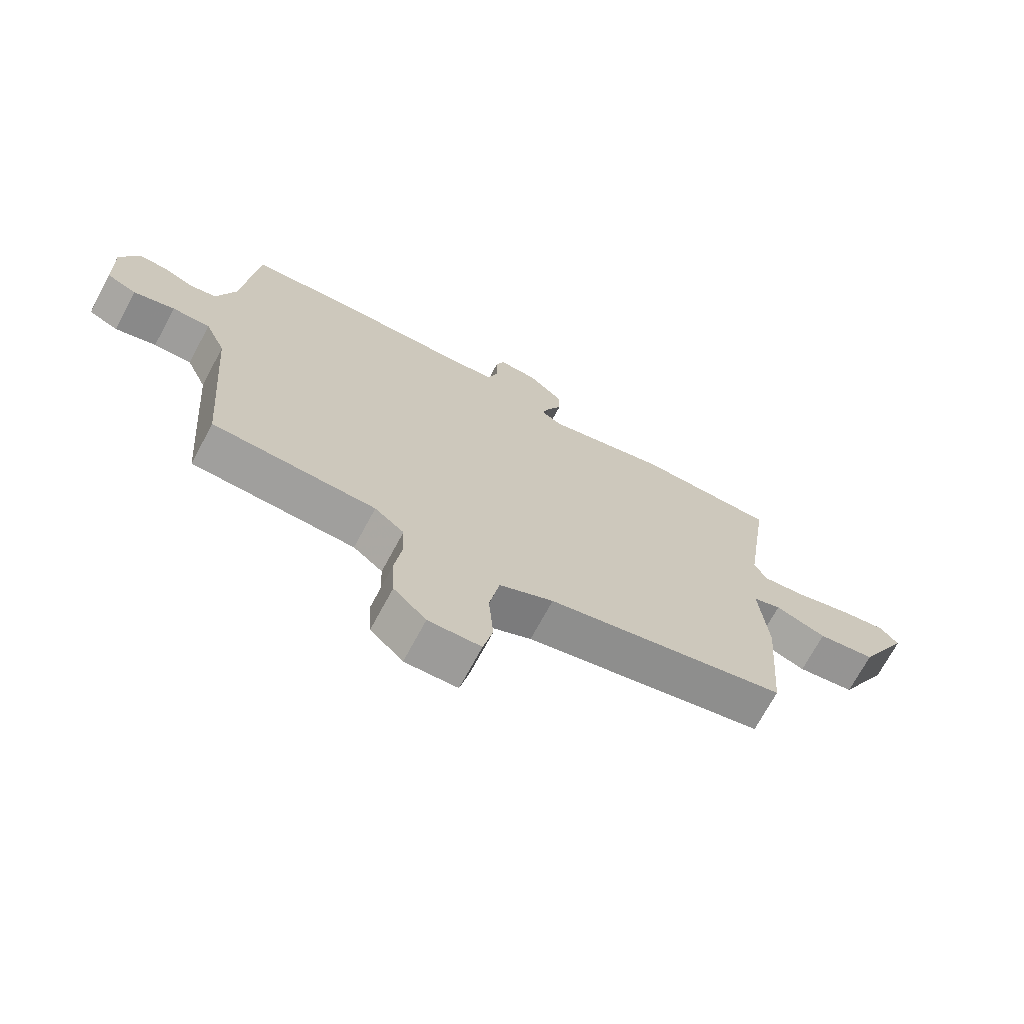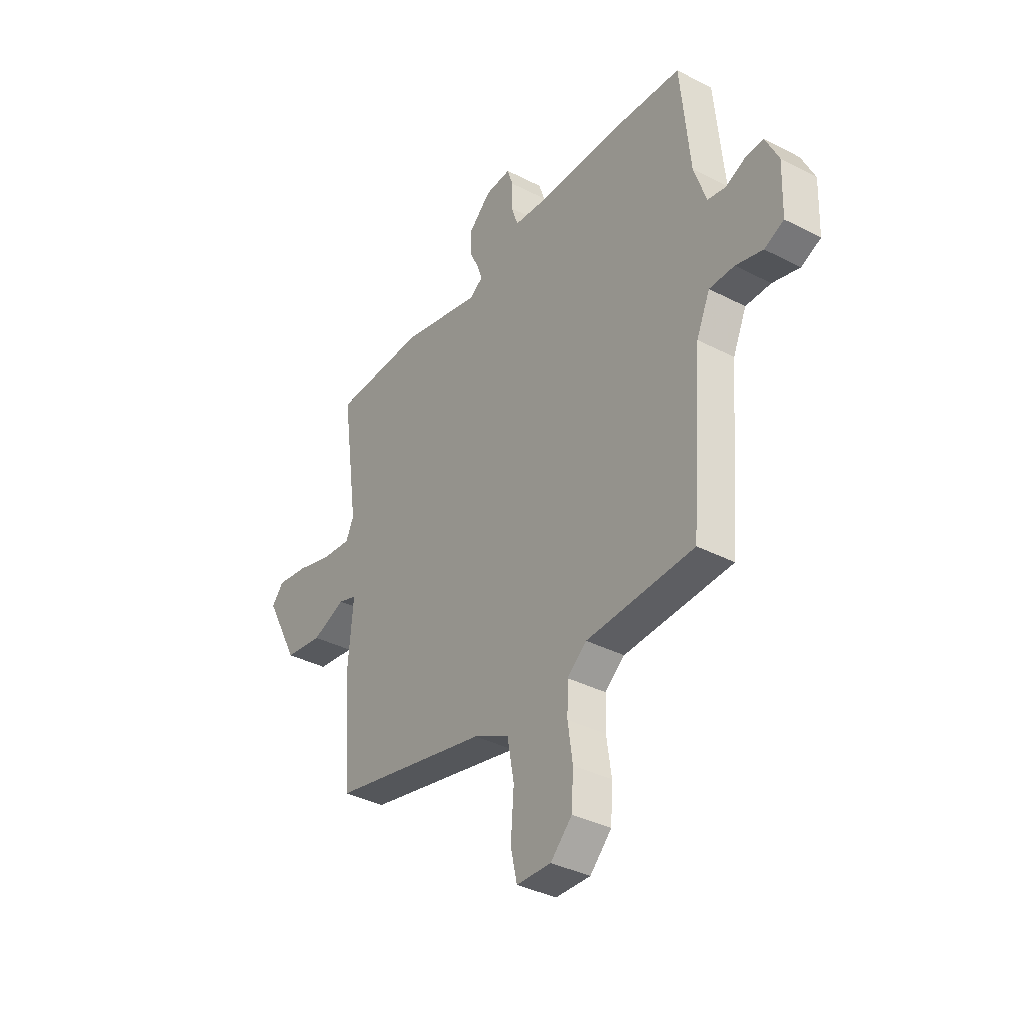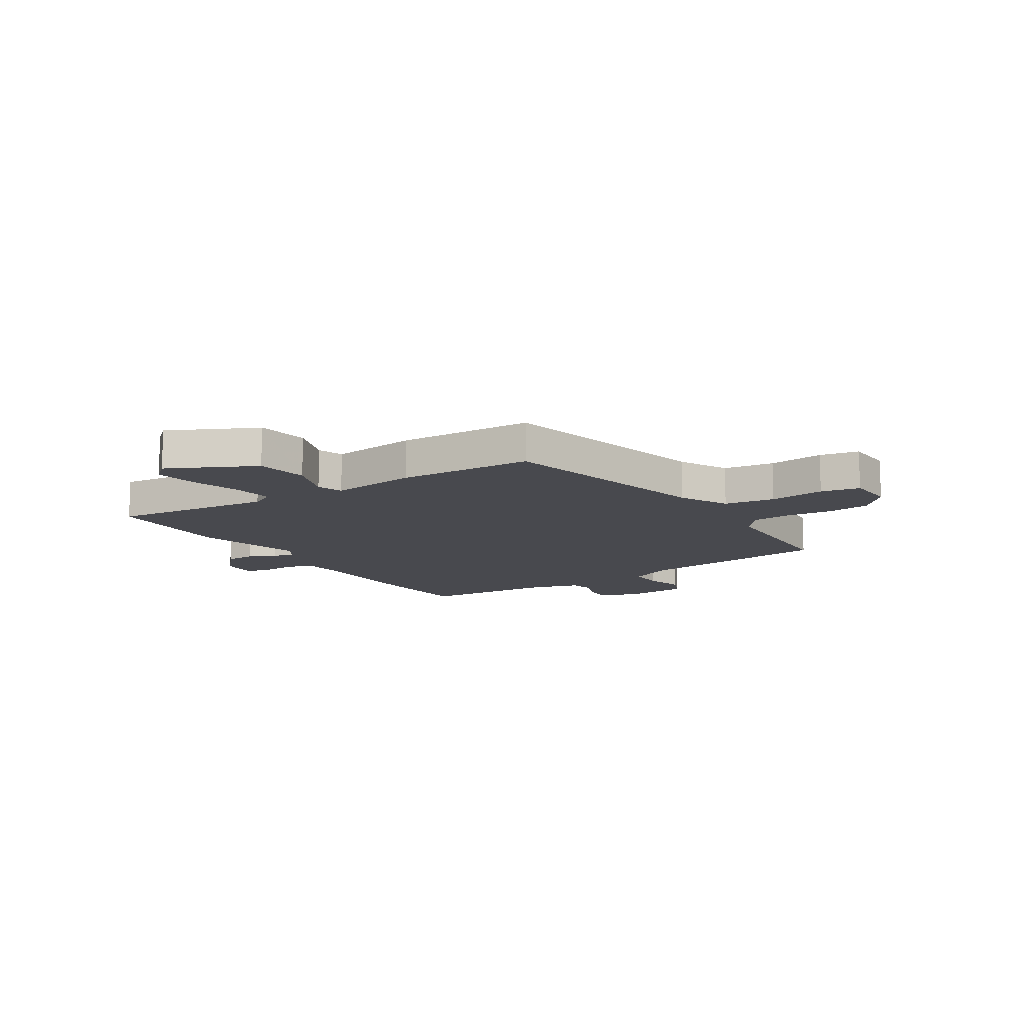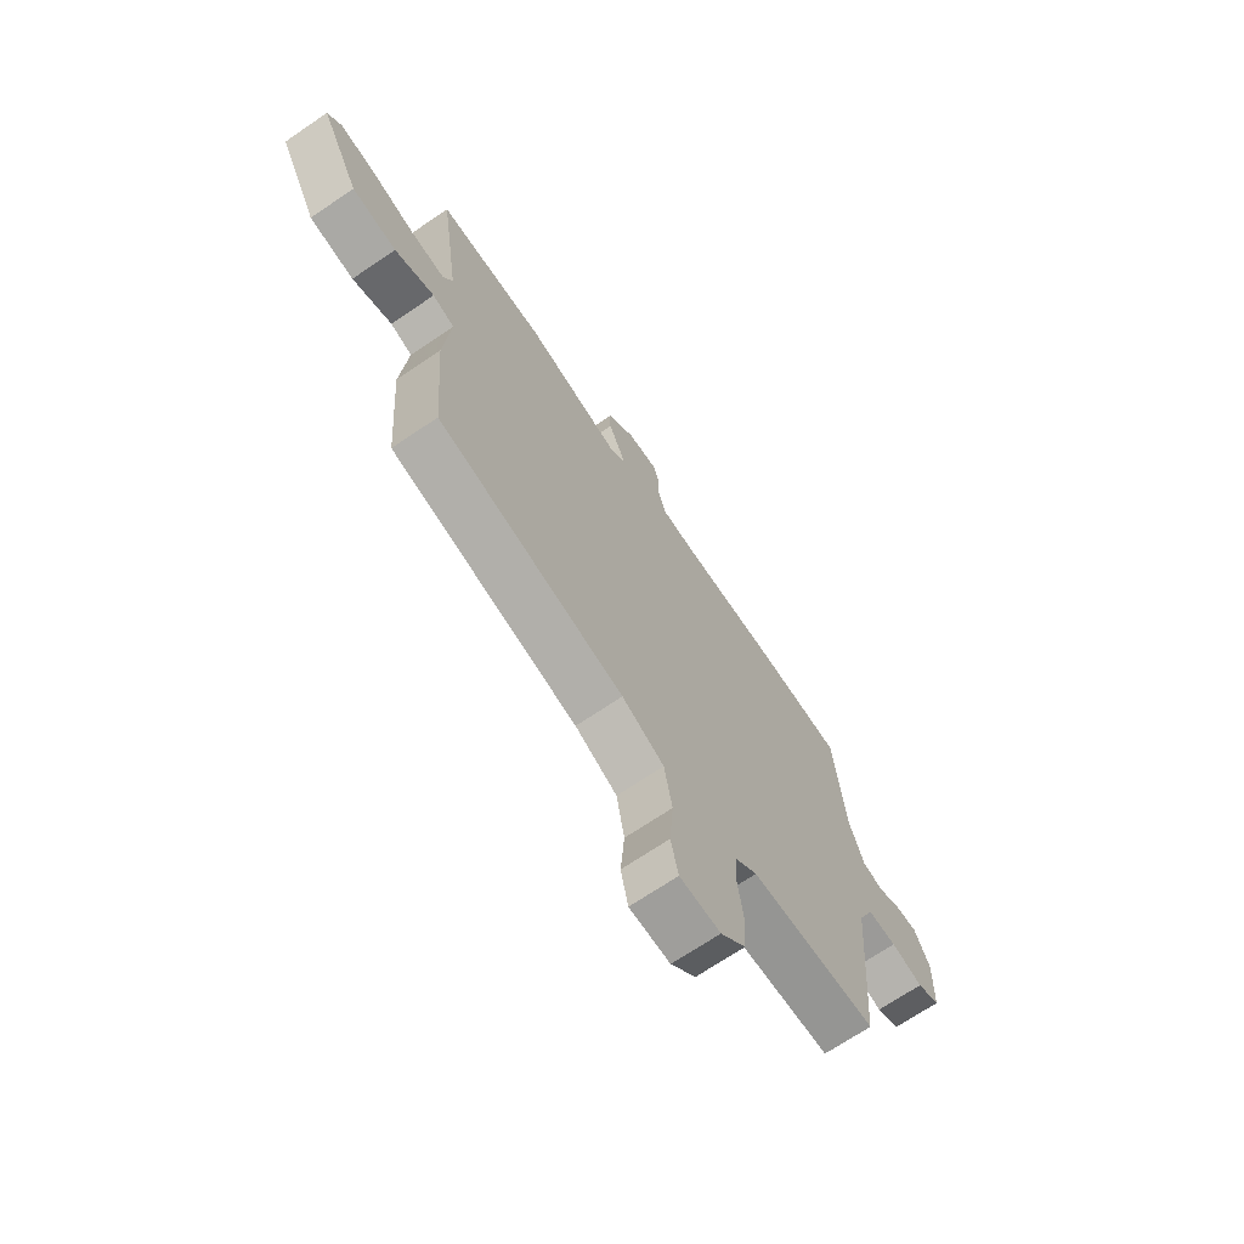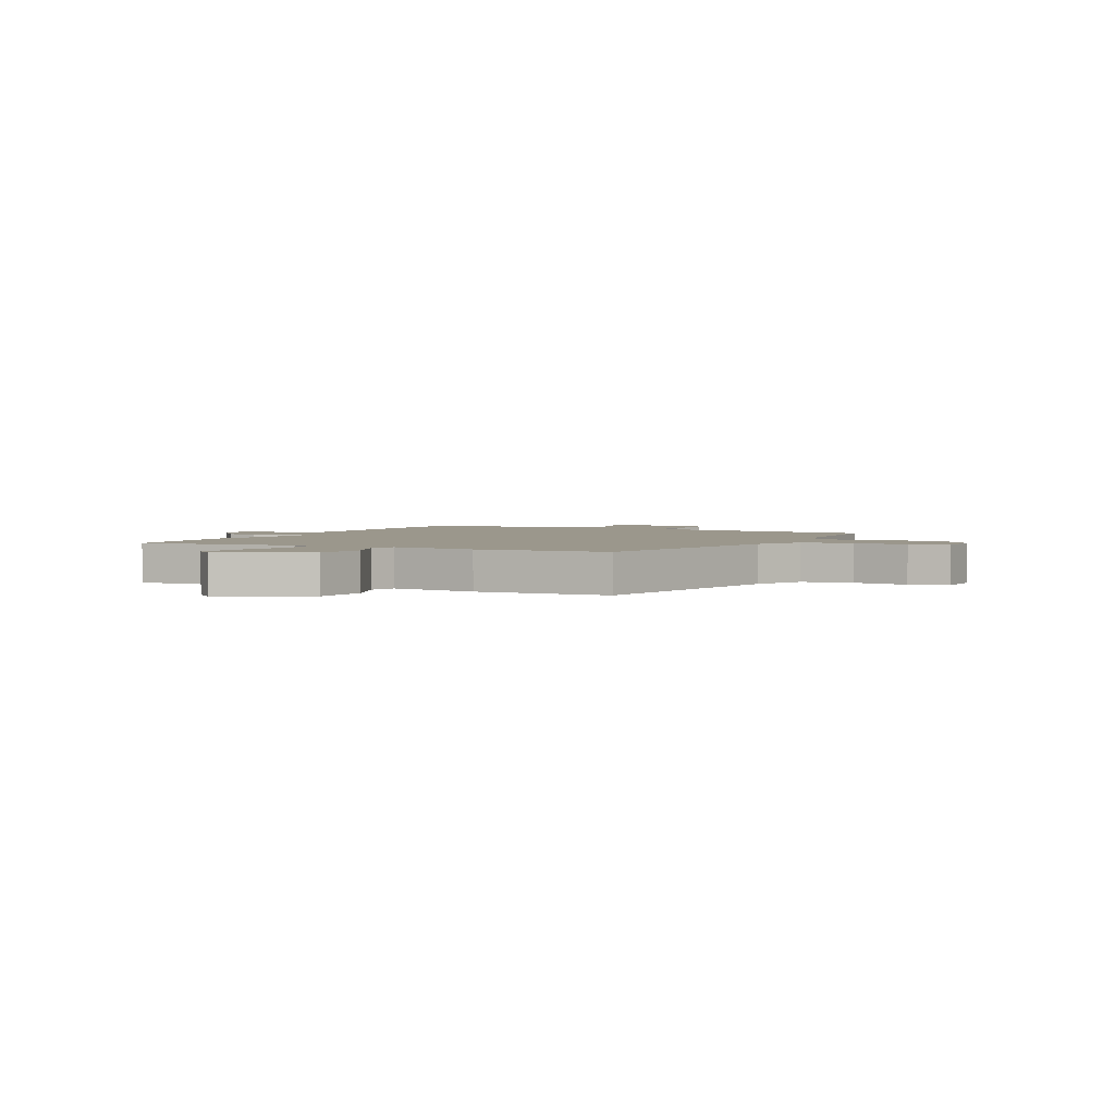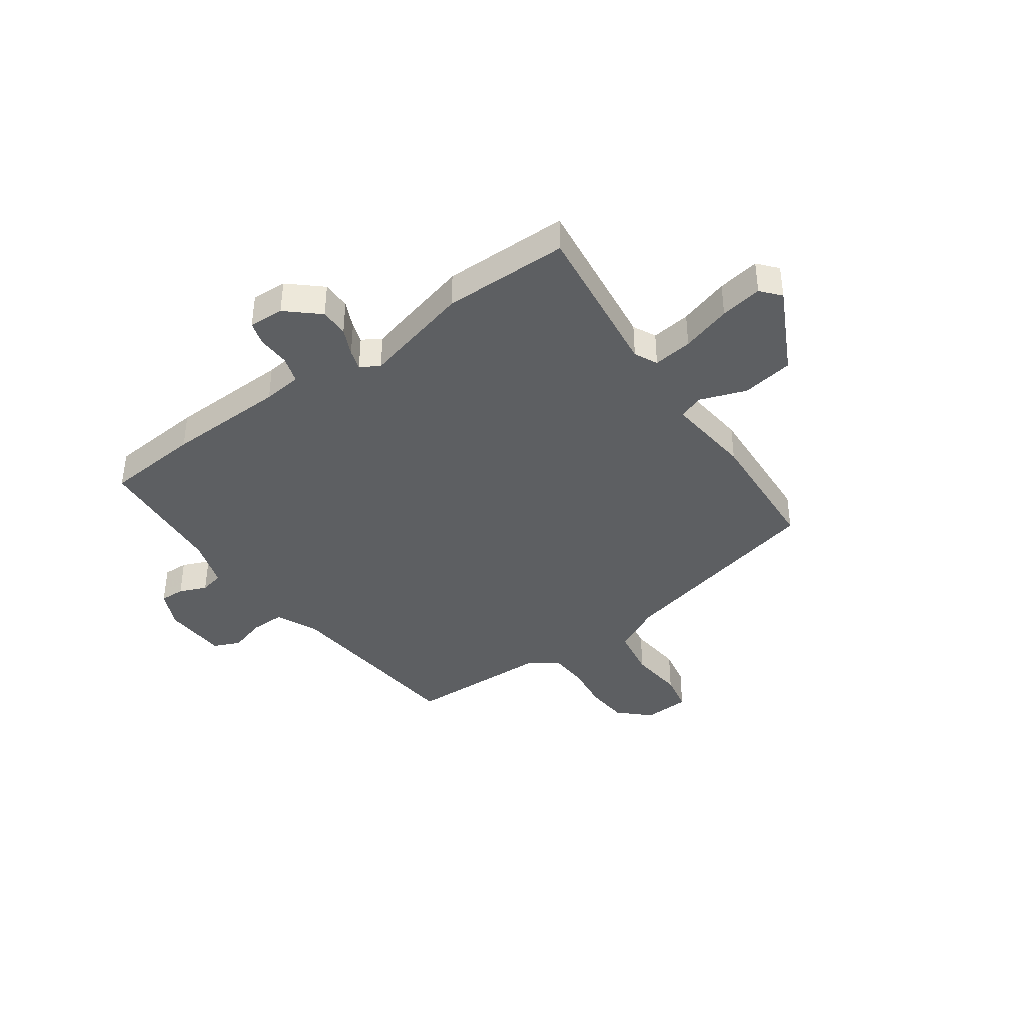
<metadata>
{"format":"obj","ext":"obj","renderer":"f3d","projection":"perspective","resolution":1024,"background":"white","views":[{"elev":-70.6,"azim":-28.2,"up":"+Z"},{"elev":-36.5,"azim":-124.0,"up":"+Z"},{"elev":-12.7,"azim":124.0,"up":"+Y"},{"elev":-69.3,"azim":124.2,"up":"+Z"},{"elev":2.7,"azim":117.3,"up":"+Y"},{"elev":-39.6,"azim":36.4,"up":"+Y"}]}
</metadata>
<code>
v 0.472 0.07 -0.393
v 0.072 0.07 -0.482
v -0.018 0.07 -0.526
v -0.035 0.07 -0.619
v -0.027 0.07 -0.721
v -0.043 0.07 -0.793
v -0.13 0.07 -0.796
v -0.184 0.07 -0.742
v -0.189 0.07 -0.663
v -0.177 0.07 -0.579
v -0.179 0.07 -0.507
v -0.228 0.07 -0.467
v -0.499 0.07 -0.455
v -0.528 0.07 -0.091
v -0.562 0.07 -0.014
v -0.625 0.07 -0.014
v -0.693 0.07 -0.033
v -0.742 0.07 -0.011
v -0.746 0.07 0.109
v -0.713 0.07 0.178
v -0.667 0.07 0.176
v -0.617 0.07 0.154
v -0.572 0.07 0.163
v -0.541 0.07 0.254
v -0.517 0.07 0.499
v -0.34 0.07 0.511
v -0.119 0.07 0.514
v -0.047 0.07 0.521
v -0.03 0.07 0.571
v -0.031 0.07 0.632
v -0.017 0.07 0.675
v 0.048 0.07 0.671
v 0.106 0.07 0.618
v 0.105 0.07 0.565
v 0.081 0.07 0.515
v 0.068 0.07 0.477
v 0.102 0.07 0.455
v 0.305 0.07 0.504
v 0.537 0.07 0.499
v 0.495 0.07 0.204
v 0.515 0.07 0.161
v 0.588 0.07 0.169
v 0.681 0.07 0.196
v 0.759 0.07 0.208
v 0.789 0.07 0.172
v 0.705 0.07 0.013
v 0.609 0.07 -0.001
v 0.524 0.07 0.031
v 0.477 0.07 0.015
v 0.491 0.07 -0.146
v 0.472 0 -0.393
v 0.072 0 -0.482
v -0.018 0 -0.526
v -0.035 0 -0.619
v -0.027 0 -0.721
v -0.043 0 -0.793
v -0.13 0 -0.796
v -0.184 0 -0.742
v -0.189 0 -0.663
v -0.177 0 -0.579
v -0.179 0 -0.507
v -0.228 0 -0.467
v -0.499 0 -0.455
v -0.528 0 -0.091
v -0.562 0 -0.014
v -0.625 0 -0.014
v -0.693 0 -0.033
v -0.742 0 -0.011
v -0.746 0 0.109
v -0.713 0 0.178
v -0.667 0 0.176
v -0.617 0 0.154
v -0.572 0 0.163
v -0.541 0 0.254
v -0.517 0 0.499
v -0.34 0 0.511
v -0.119 0 0.514
v -0.047 0 0.521
v -0.03 0 0.571
v -0.031 0 0.632
v -0.017 0 0.675
v 0.048 0 0.671
v 0.106 0 0.618
v 0.105 0 0.565
v 0.081 0 0.515
v 0.068 0 0.477
v 0.102 0 0.455
v 0.305 0 0.504
v 0.537 0 0.499
v 0.495 0 0.204
v 0.515 0 0.161
v 0.588 0 0.169
v 0.681 0 0.196
v 0.759 0 0.208
v 0.789 0 0.172
v 0.705 0 0.013
v 0.609 0 -0.001
v 0.524 0 0.031
v 0.477 0 0.015
v 0.491 0 -0.146
f 49 50 1 2
f 45 46 47 48
f 45 48 49
f 42 43 44 45
f 41 42 45 49
f 40 41 49 2
f 37 38 39 40
f 32 33 34 35
f 32 35 36
f 29 30 31 32
f 28 29 32 36
f 27 28 36 37
f 24 25 26 27
f 23 24 27 37
f 19 20 21 22
f 19 22 23
f 16 17 18 19
f 15 16 19 23
f 14 15 23 37
f 12 13 14 37
f 7 8 9 10
f 7 10 11
f 4 5 6 7
f 3 4 7 11
f 11 12 37 40
f 2 3 11 40
f 52 51 100 99
f 98 97 96 95
f 99 98 95
f 95 94 93 92
f 99 95 92 91
f 52 99 91 90
f 90 89 88 87
f 85 84 83 82
f 86 85 82
f 82 81 80 79
f 86 82 79 78
f 87 86 78 77
f 77 76 75 74
f 87 77 74 73
f 72 71 70 69
f 73 72 69
f 69 68 67 66
f 73 69 66 65
f 87 73 65 64
f 87 64 63 62
f 60 59 58 57
f 61 60 57
f 57 56 55 54
f 61 57 54 53
f 90 87 62 61
f 90 61 53 52
f 1 51 52 2
f 2 52 53 3
f 3 53 54 4
f 4 54 55 5
f 5 55 56 6
f 6 56 57 7
f 7 57 58 8
f 8 58 59 9
f 9 59 60 10
f 10 60 61 11
f 11 61 62 12
f 12 62 63 13
f 13 63 64 14
f 14 64 65 15
f 15 65 66 16
f 16 66 67 17
f 17 67 68 18
f 18 68 69 19
f 19 69 70 20
f 20 70 71 21
f 21 71 72 22
f 22 72 73 23
f 23 73 74 24
f 24 74 75 25
f 25 75 76 26
f 26 76 77 27
f 27 77 78 28
f 28 78 79 29
f 29 79 80 30
f 30 80 81 31
f 31 81 82 32
f 32 82 83 33
f 33 83 84 34
f 34 84 85 35
f 35 85 86 36
f 36 86 87 37
f 37 87 88 38
f 38 88 89 39
f 39 89 90 40
f 40 90 91 41
f 41 91 92 42
f 42 92 93 43
f 43 93 94 44
f 44 94 95 45
f 45 95 96 46
f 46 96 97 47
f 47 97 98 48
f 48 98 99 49
f 49 99 100 50
f 50 100 51 1

</code>
